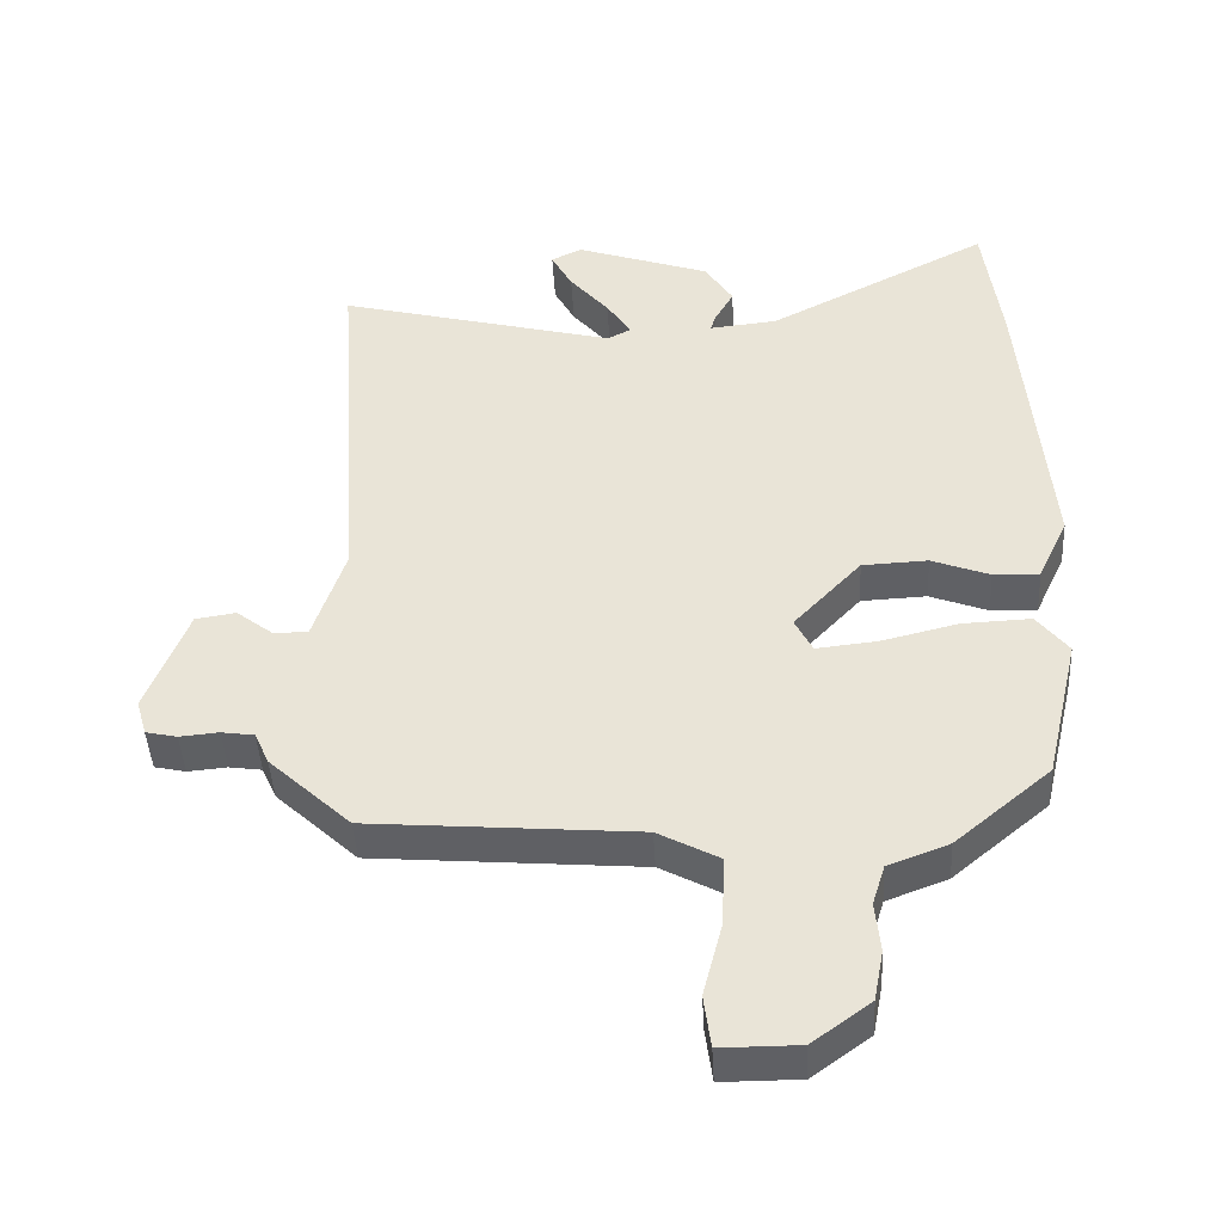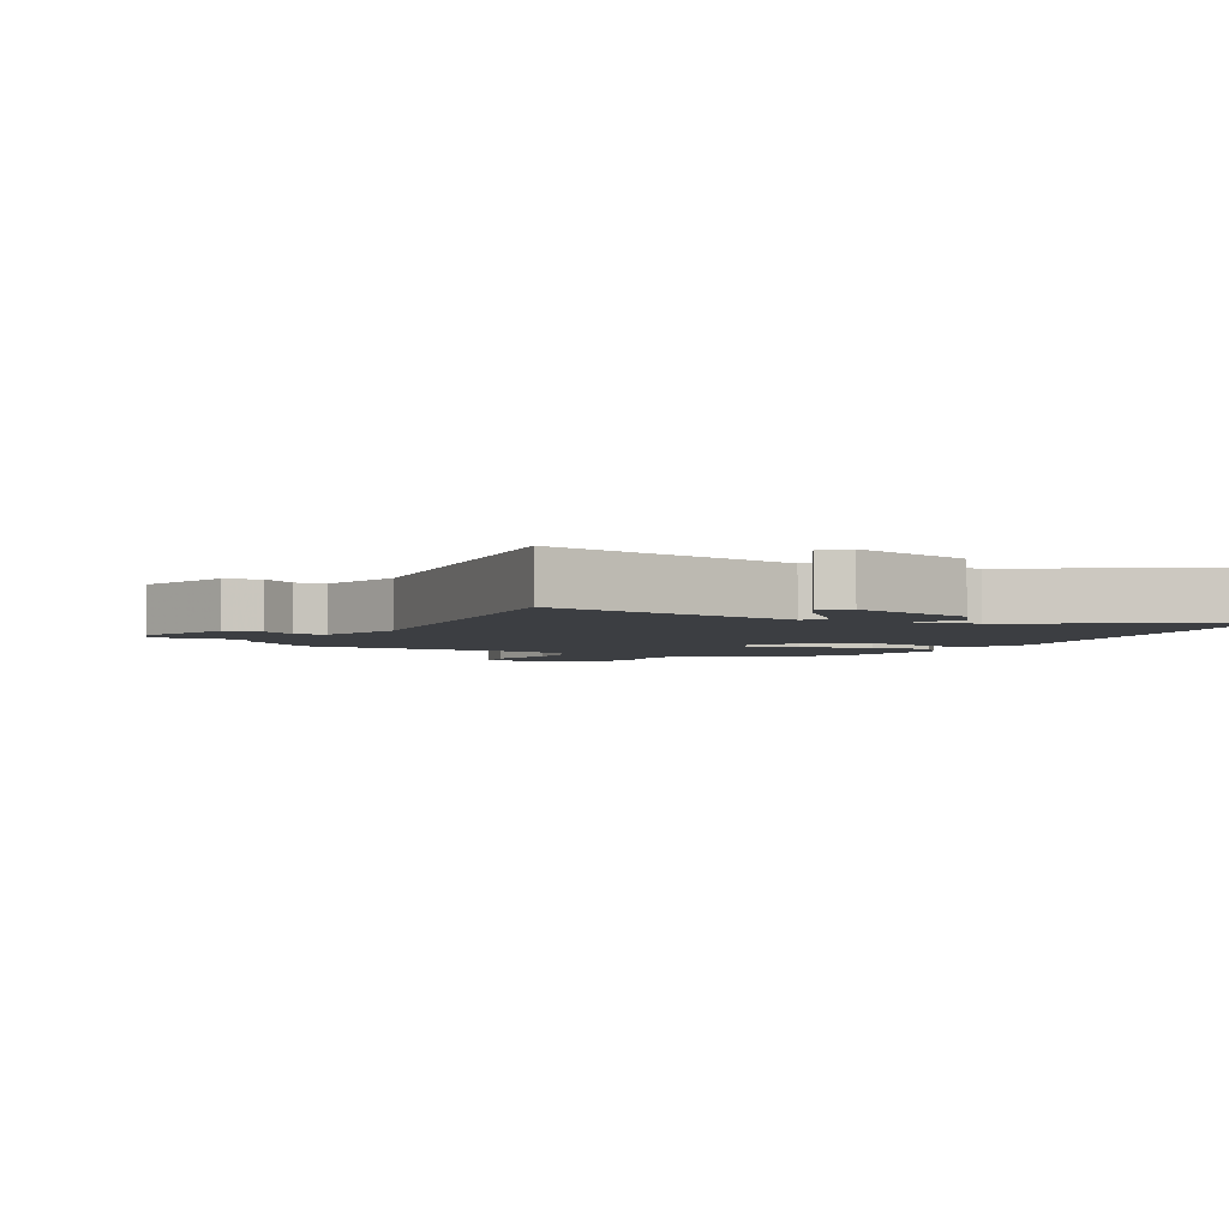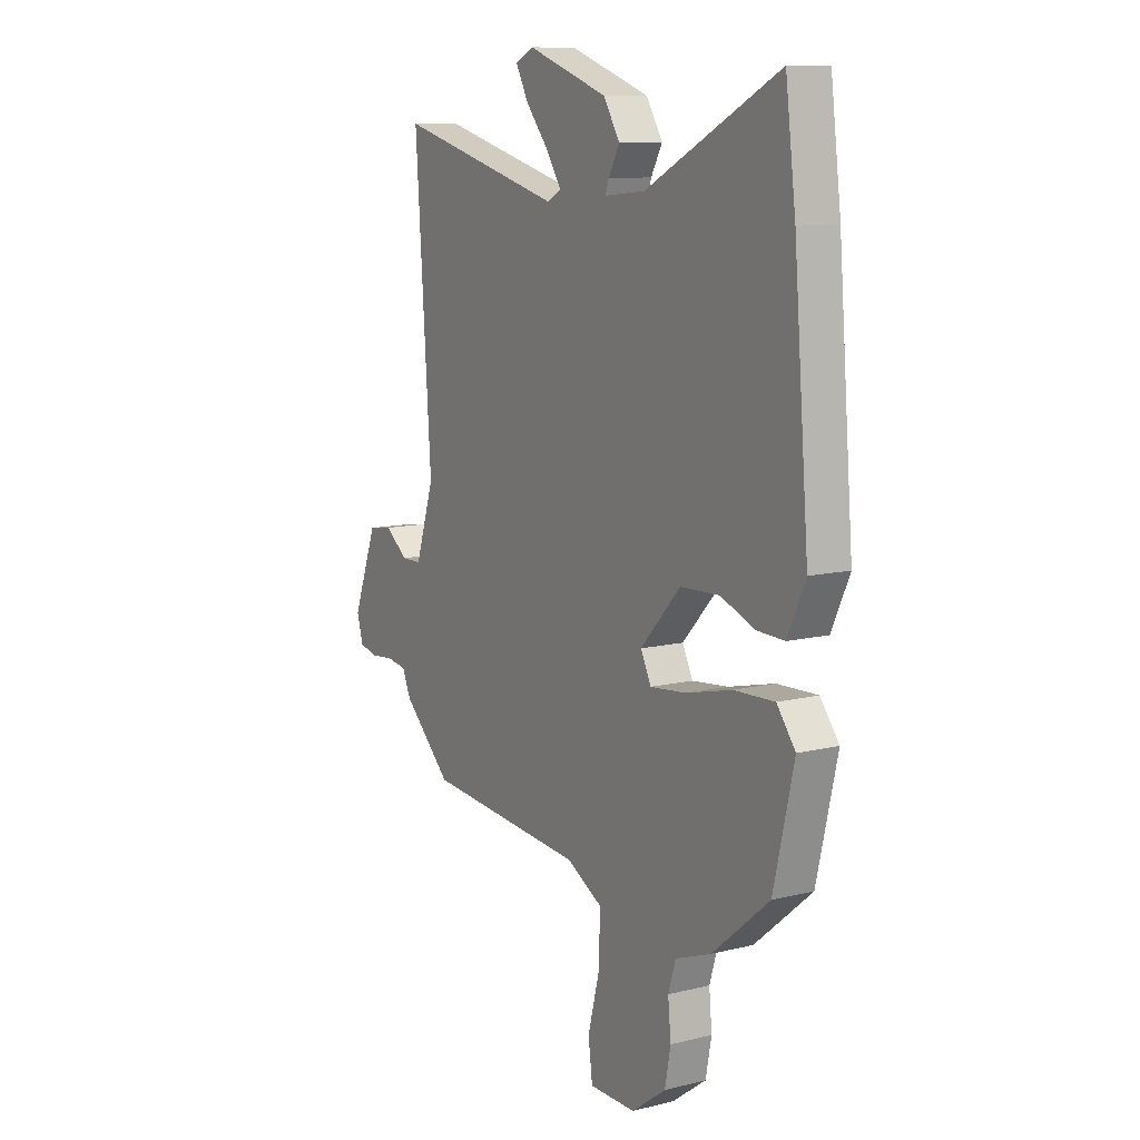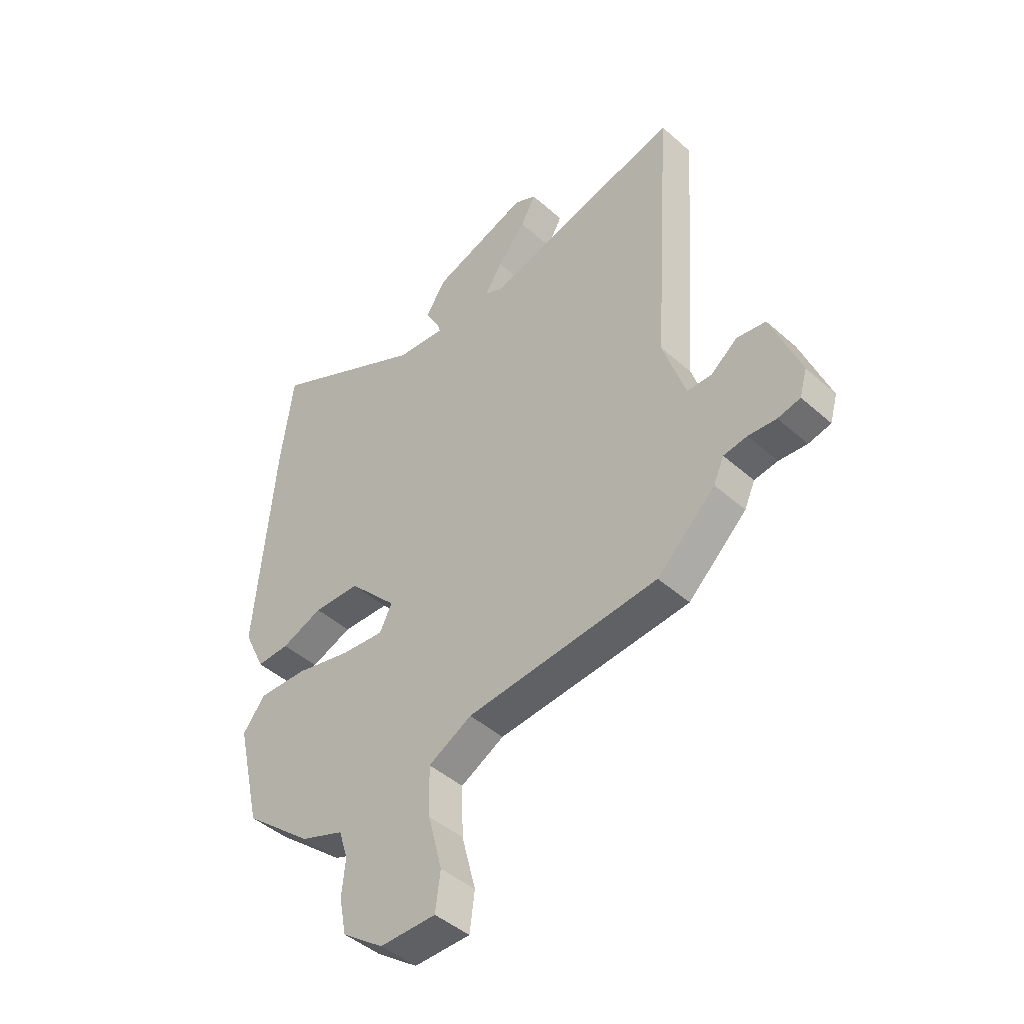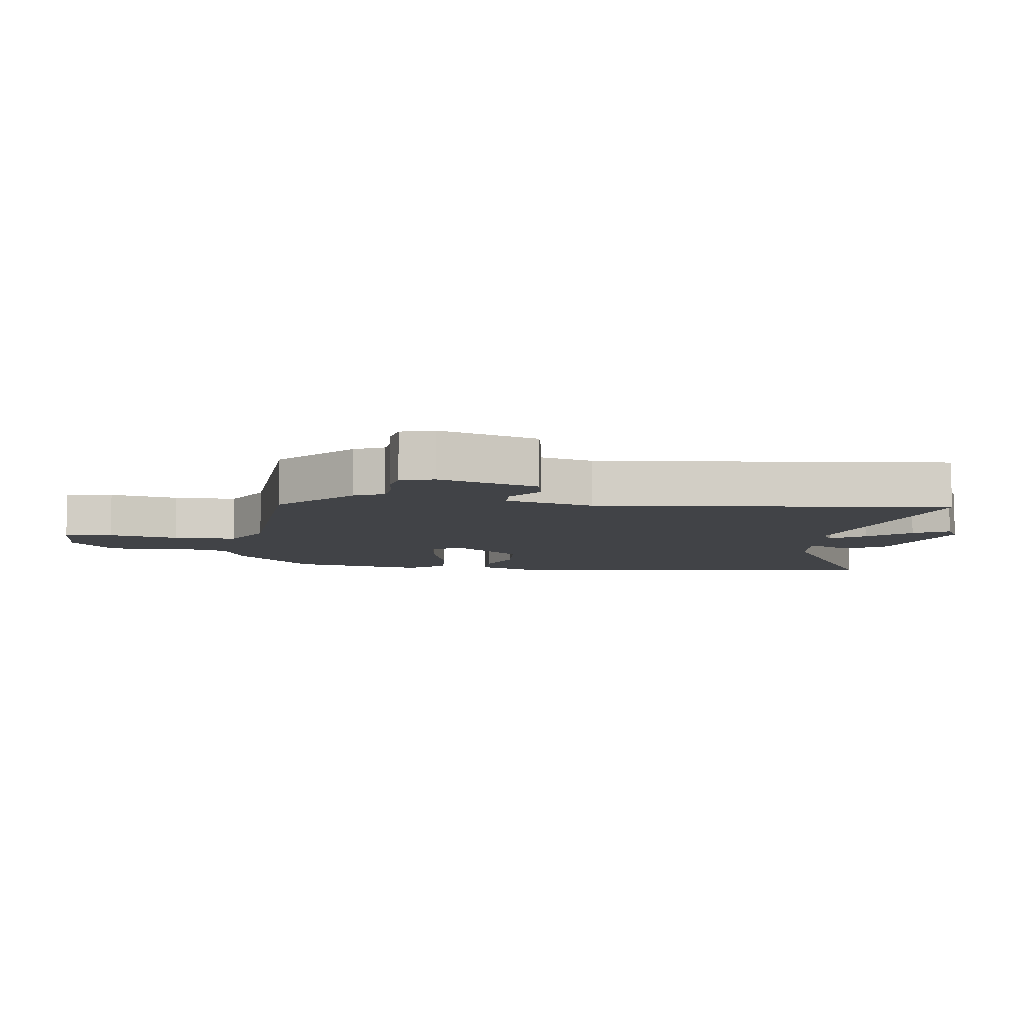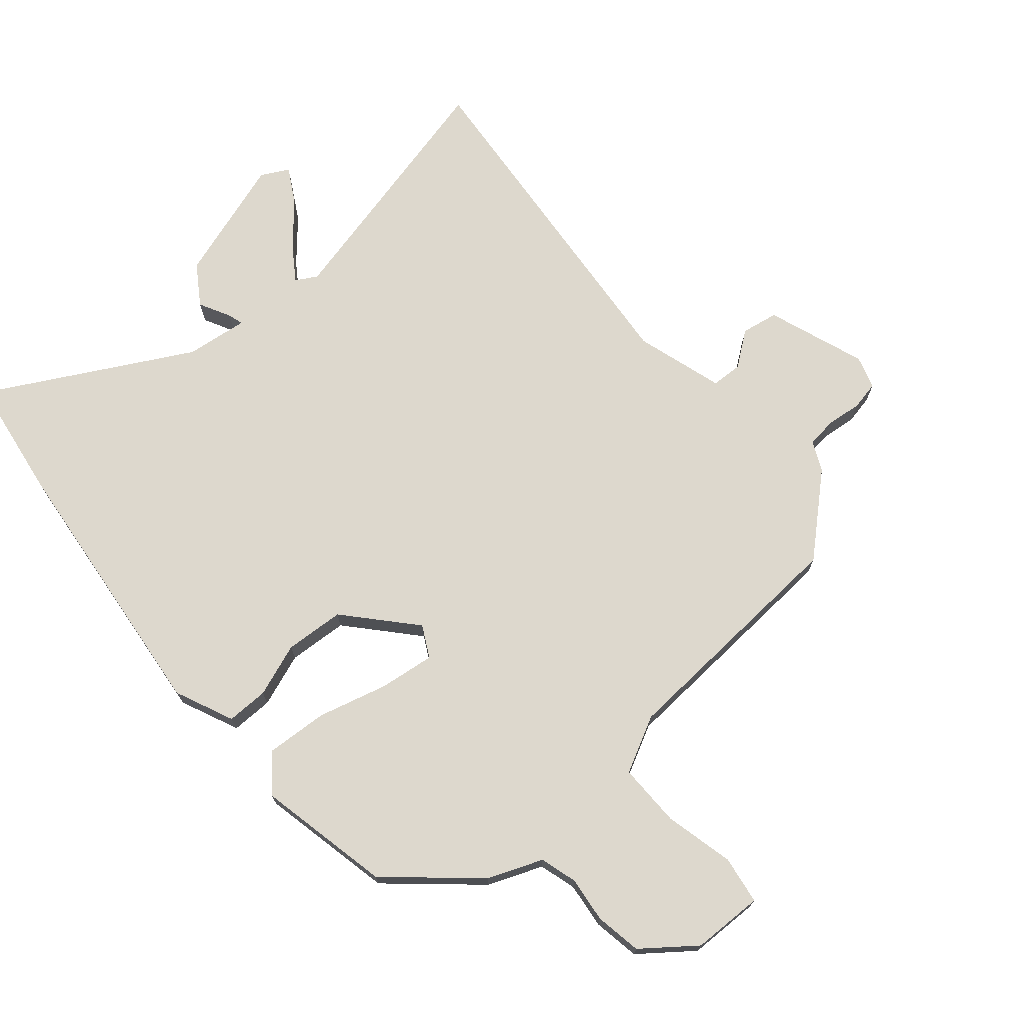
<metadata>
{"format":"obj","ext":"obj","renderer":"f3d","projection":"perspective","resolution":1024,"background":"white","views":[{"elev":-44.3,"azim":3.1,"up":"+Z"},{"elev":-3.3,"azim":-25.1,"up":"+Y"},{"elev":10.8,"azim":58.6,"up":"+Z"},{"elev":-45.1,"azim":-135.6,"up":"+Z"},{"elev":-7.2,"azim":-95.8,"up":"+Y"},{"elev":72.1,"azim":140.7,"up":"+Y"}]}
</metadata>
<code>
v -0.491 0.07 0.56
v -0.091 0.07 0.456
v -0.057 0.07 0.474
v -0.092 0.07 0.528
v -0.148 0.07 0.595
v -0.178 0.07 0.651
v -0.134 0.07 0.673
v 0.059 0.07 0.606
v 0.099 0.07 0.543
v 0.072 0.07 0.494
v 0.064 0.07 0.47
v 0.162 0.07 0.48
v 0.481 0.07 0.645
v 0.506 0.07 0.45
v 0.543 0.07 0.014
v 0.5 0.07 -0.078
v 0.434 0.07 -0.076
v 0.351 0.07 -0.044
v 0.257 0.07 -0.048
v 0.16 0.07 -0.152
v 0.185 0.07 -0.202
v 0.272 0.07 -0.193
v 0.383 0.07 -0.166
v 0.481 0.07 -0.162
v 0.526 0.07 -0.22
v 0.477 0.07 -0.43
v 0.34 0.07 -0.545
v 0.253 0.07 -0.578
v 0.235 0.07 -0.636
v 0.242 0.07 -0.708
v 0.228 0.07 -0.781
v 0.145 0.07 -0.842
v 0.033 0.07 -0.842
v 0.023 0.07 -0.766
v 0.051 0.07 -0.657
v 0.054 0.07 -0.557
v -0.033 0.07 -0.51
v -0.417 0.07 -0.478
v -0.534 0.07 -0.368
v -0.555 0.07 -0.321
v -0.602 0.07 -0.314
v -0.658 0.07 -0.319
v -0.703 0.07 -0.309
v -0.718 0.07 -0.257
v -0.659 0.07 -0.103
v -0.601 0.07 -0.094
v -0.547 0.07 -0.136
v -0.498 0.07 -0.135
v -0.453 0.07 0.003
v -0.491 0 0.56
v -0.091 0 0.456
v -0.057 0 0.474
v -0.092 0 0.528
v -0.148 0 0.595
v -0.178 0 0.651
v -0.134 0 0.673
v 0.059 0 0.606
v 0.099 0 0.543
v 0.072 0 0.494
v 0.064 0 0.47
v 0.162 0 0.48
v 0.481 0 0.645
v 0.506 0 0.45
v 0.543 0 0.014
v 0.5 0 -0.078
v 0.434 0 -0.076
v 0.351 0 -0.044
v 0.257 0 -0.048
v 0.16 0 -0.152
v 0.185 0 -0.202
v 0.272 0 -0.193
v 0.383 0 -0.166
v 0.481 0 -0.162
v 0.526 0 -0.22
v 0.477 0 -0.43
v 0.34 0 -0.545
v 0.253 0 -0.578
v 0.235 0 -0.636
v 0.242 0 -0.708
v 0.228 0 -0.781
v 0.145 0 -0.842
v 0.033 0 -0.842
v 0.023 0 -0.766
v 0.051 0 -0.657
v 0.054 0 -0.557
v -0.033 0 -0.51
v -0.417 0 -0.478
v -0.534 0 -0.368
v -0.555 0 -0.321
v -0.602 0 -0.314
v -0.658 0 -0.319
v -0.703 0 -0.309
v -0.718 0 -0.257
v -0.659 0 -0.103
v -0.601 0 -0.094
v -0.547 0 -0.136
v -0.498 0 -0.135
v -0.453 0 0.003
f 45 46 47
f 44 45 47
f 43 44 47
f 42 43 47
f 41 42 47
f 40 41 47 48
f 40 48 49
f 39 40 49
f 38 39 49
f 37 38 49
f 33 34 35
f 32 33 35
f 31 32 35
f 30 31 35
f 29 30 35
f 28 29 35 36
f 28 36 37
f 27 28 37
f 26 27 37
f 25 26 37
f 24 25 37
f 23 24 37
f 22 23 37
f 16 17 18
f 15 16 18
f 14 15 18
f 13 14 18
f 12 13 18
f 11 12 18 19
f 8 9 10
f 7 8 10
f 6 7 10
f 5 6 10
f 4 5 10
f 3 4 10 11
f 11 19 20
f 3 11 20
f 2 3 20
f 1 2 20
f 49 1 20
f 37 49 20
f 21 22 37
f 20 21 37
f 96 95 94
f 96 94 93
f 96 93 92
f 96 92 91
f 96 91 90
f 97 96 90 89
f 98 97 89
f 98 89 88
f 98 88 87
f 98 87 86
f 84 83 82
f 84 82 81
f 84 81 80
f 84 80 79
f 84 79 78
f 85 84 78 77
f 86 85 77
f 86 77 76
f 86 76 75
f 86 75 74
f 86 74 73
f 86 73 72
f 86 72 71
f 67 66 65
f 67 65 64
f 67 64 63
f 67 63 62
f 67 62 61
f 68 67 61 60
f 59 58 57
f 59 57 56
f 59 56 55
f 59 55 54
f 59 54 53
f 60 59 53 52
f 69 68 60
f 69 60 52
f 69 52 51
f 69 51 50
f 69 50 98
f 69 98 86
f 86 71 70
f 86 70 69
f 1 50 51 2
f 2 51 52 3
f 3 52 53 4
f 4 53 54 5
f 5 54 55 6
f 6 55 56 7
f 7 56 57 8
f 8 57 58 9
f 9 58 59 10
f 10 59 60 11
f 11 60 61 12
f 12 61 62 13
f 13 62 63 14
f 14 63 64 15
f 15 64 65 16
f 16 65 66 17
f 17 66 67 18
f 18 67 68 19
f 19 68 69 20
f 20 69 70 21
f 21 70 71 22
f 22 71 72 23
f 23 72 73 24
f 24 73 74 25
f 25 74 75 26
f 26 75 76 27
f 27 76 77 28
f 28 77 78 29
f 29 78 79 30
f 30 79 80 31
f 31 80 81 32
f 32 81 82 33
f 33 82 83 34
f 34 83 84 35
f 35 84 85 36
f 36 85 86 37
f 37 86 87 38
f 38 87 88 39
f 39 88 89 40
f 40 89 90 41
f 41 90 91 42
f 42 91 92 43
f 43 92 93 44
f 44 93 94 45
f 45 94 95 46
f 46 95 96 47
f 47 96 97 48
f 48 97 98 49
f 49 98 50 1

</code>
